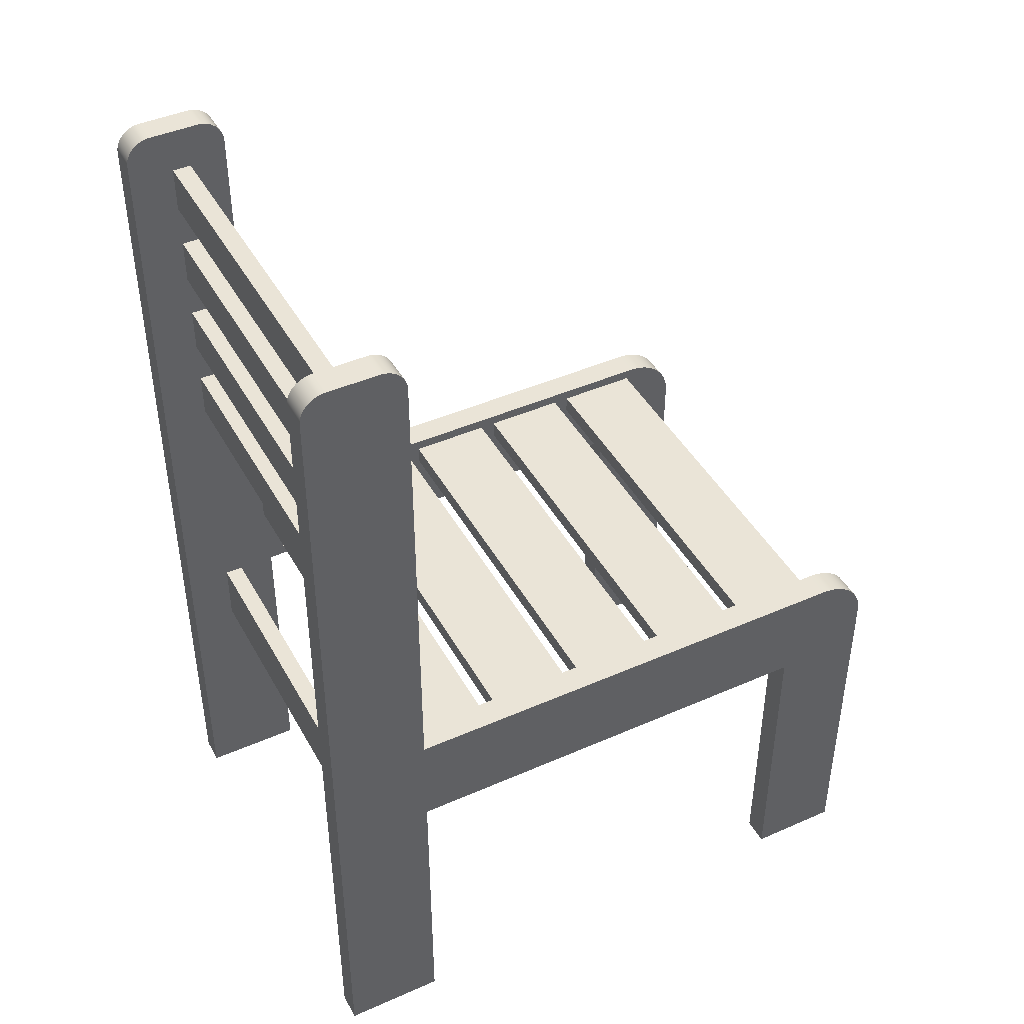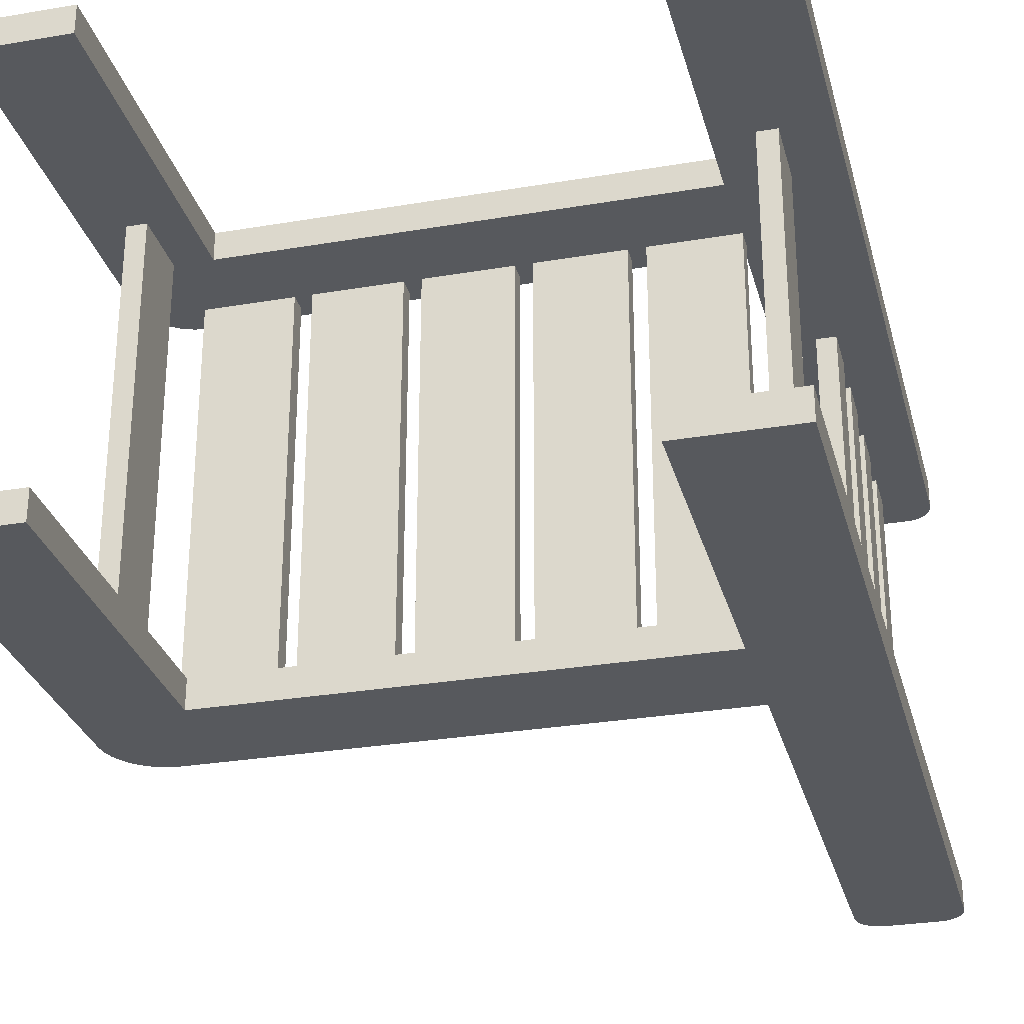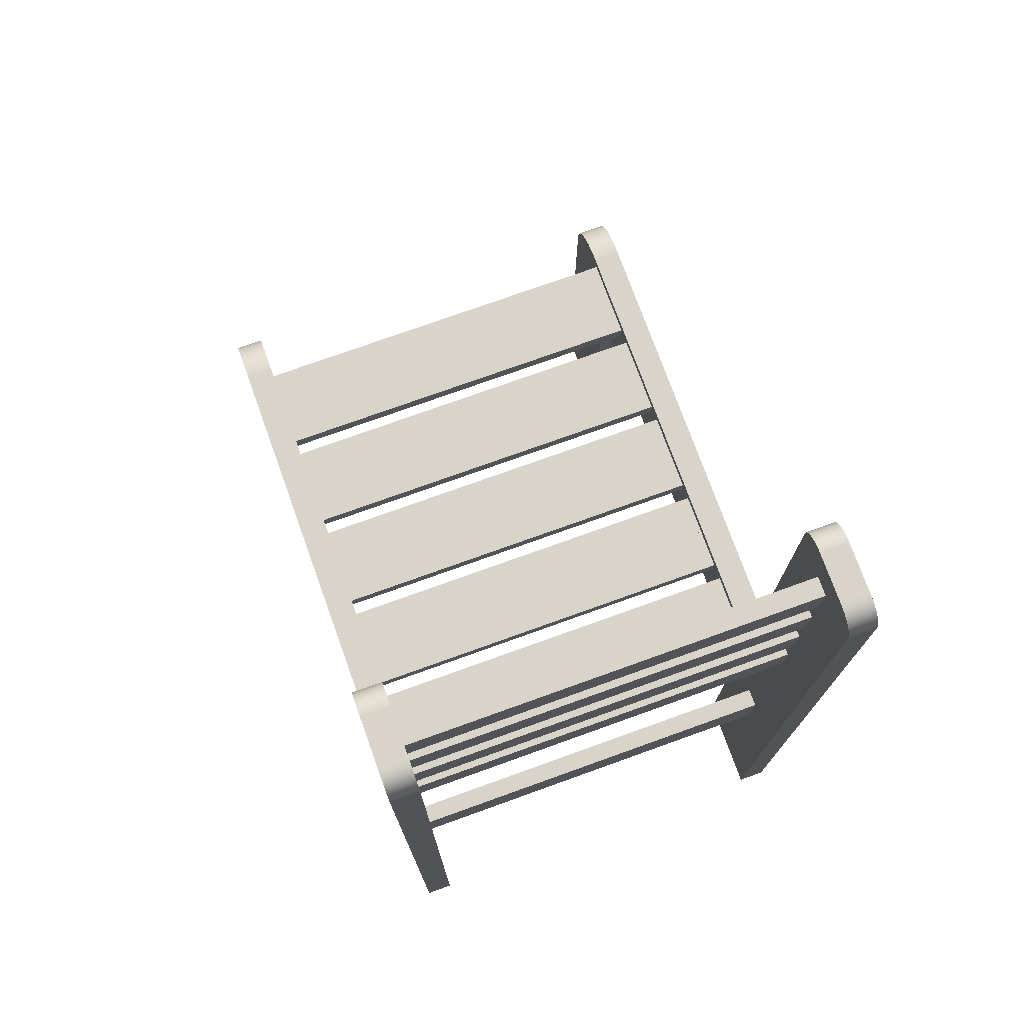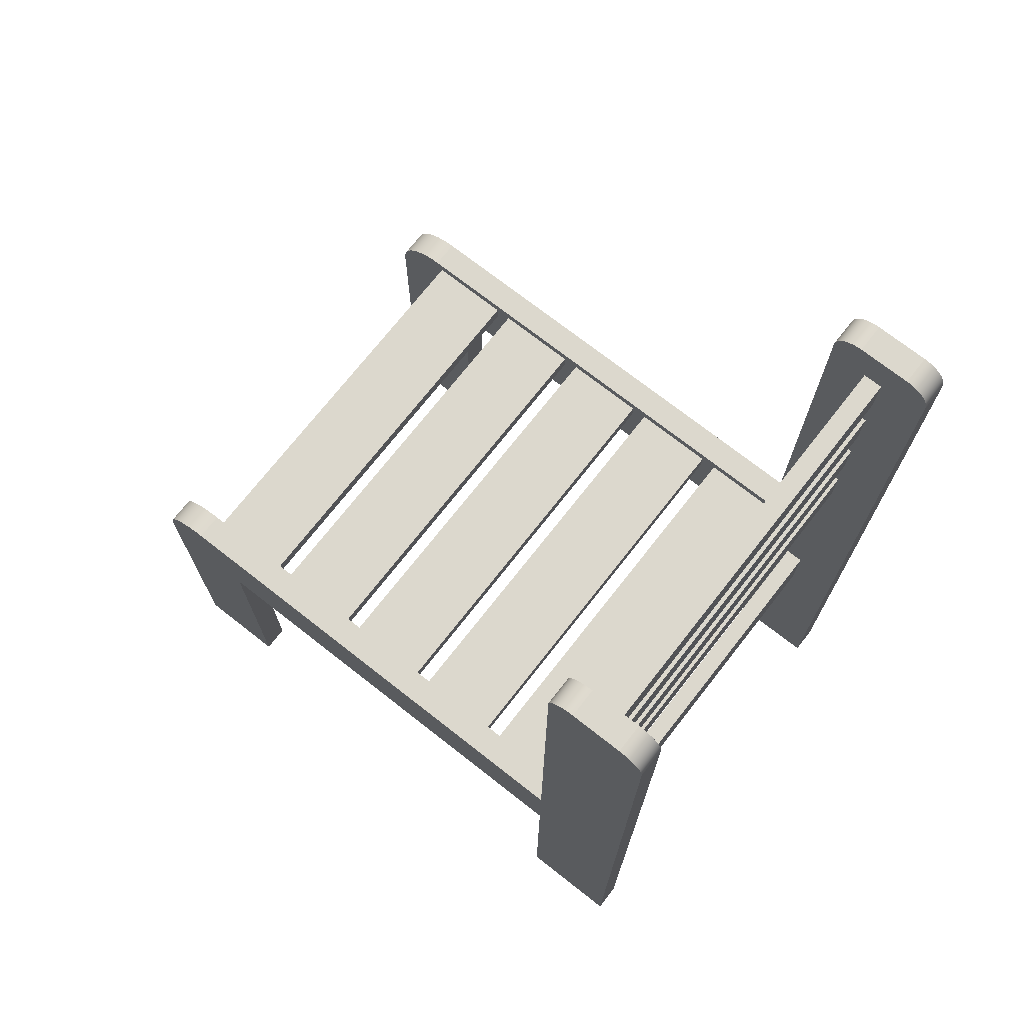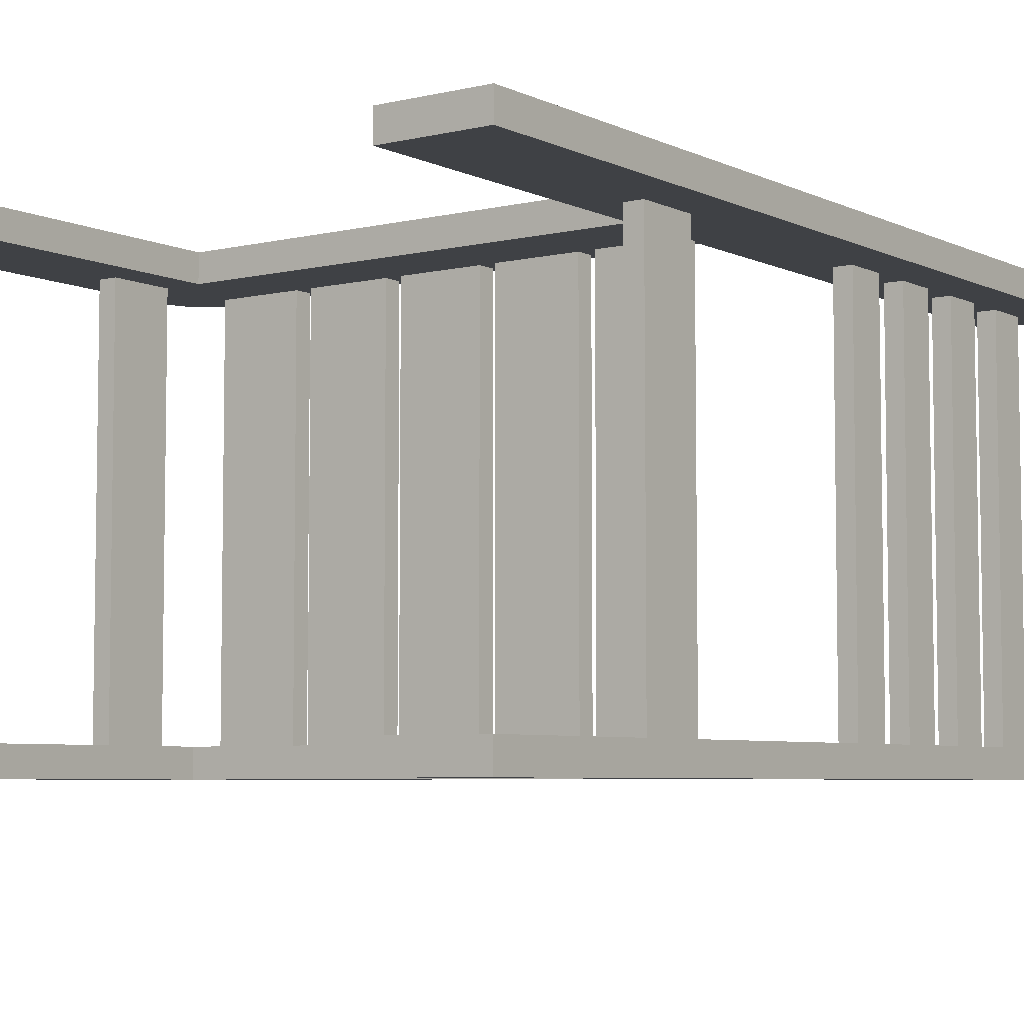
<metadata>
{"format":"obj","ext":"obj","renderer":"f3d","projection":"perspective","resolution":1024,"background":"white","views":[{"elev":43.9,"azim":152.7,"up":"+Y"},{"elev":-29.1,"azim":14.2,"up":"+Z"},{"elev":74.9,"azim":70.2,"up":"+Y"},{"elev":72.4,"azim":38.1,"up":"+Y"},{"elev":-5.7,"azim":35.8,"up":"+Z"}]}
</metadata>
<code>
v  -9.656 0 -9.646
v  -13.57 0 -9.646
v  -13.57 15.5 -9.646
v  -9.656 13.39 -9.646
v  9.262 13.39 -9.646
v  9.262 17.72 -9.646
v  13.57 38.27 -9.646
v  13.57 0 -9.646
v  9.262 0 -9.646
v  9.262 38.27 -9.646
v  9.272 38.42 -9.646
v  13.56 38.42 -9.646
v  9.3 38.56 -9.646
v  13.54 38.56 -9.646
v  9.346 38.69 -9.646
v  13.49 38.69 -9.646
v  9.409 38.82 -9.646
v  13.43 38.82 -9.646
v  9.489 38.94 -9.646
v  13.35 38.94 -9.646
v  9.584 39.05 -9.646
v  13.25 39.05 -9.646
v  9.692 39.14 -9.646
v  13.14 39.14 -9.646
v  9.811 39.22 -9.646
v  13.02 39.22 -9.646
v  9.94 39.29 -9.646
v  12.89 39.29 -9.646
v  10.08 39.33 -9.646
v  12.76 39.33 -9.646
v  10.22 39.36 -9.646
v  12.62 39.36 -9.646
v  10.36 39.37 -9.646
v  12.47 39.37 -9.646
v  -13.55 15.79 -9.646
v  -13.5 16.08 -9.646
v  -13.4 16.35 -9.646
v  -13.28 16.61 -9.646
v  -13.12 16.85 -9.646
v  -12.92 17.07 -9.646
v  -12.71 17.26 -9.646
v  -12.47 17.42 -9.646
v  -12.21 17.55 -9.646
v  -11.93 17.64 -9.646
v  -11.65 17.7 -9.646
v  -11.36 17.72 -9.646
v  -11.98 10.63 -8.465
v  -13.57 15.5 -8.465
v  -13.57 0 -8.465
v  -11.19 10.63 -8.465
v  -9.656 13.39 -8.465
v  -9.656 0 -8.465
v  -11.19 13.39 -8.465
v  9.384 16.46 -8.465
v  9.262 13.39 -8.465
v  11.66 24.11 -8.465
v  10.86 13.39 -8.465
v  13.57 38.27 -8.465
v  11.65 13.39 -8.465
v  11.65 10.63 -8.465
v  13.57 0 -8.465
v  9.262 0 -8.465
v  10.86 10.63 -8.465
v  11.66 26.08 -8.465
v  11.66 27.91 -8.465
v  11.66 29.88 -8.465
v  11.66 31.72 -8.465
v  11.66 33.69 -8.465
v  10.87 33.69 -8.465
v  11.66 35.53 -8.465
v  11.66 37.49 -8.465
v  10.87 37.49 -8.465
v  9.262 38.27 -8.465
v  10.87 35.53 -8.465
v  10.87 31.72 -8.465
v  10.87 29.88 -8.465
v  10.87 27.91 -8.465
v  10.87 26.08 -8.465
v  10.87 24.11 -8.465
v  9.262 17.72 -8.465
v  9.384 17.25 -8.465
v  5.84 17.25 -8.465
v  5.152 17.25 -8.465
v  1.608 17.25 -8.465
v  0.9192 17.25 -8.465
v  -2.624 17.25 -8.465
v  -3.313 17.25 -8.465
v  -6.856 17.25 -8.465
v  -7.545 17.25 -8.465
v  -11.09 17.25 -8.465
v  -12.71 17.26 -8.465
v  -12.47 17.42 -8.465
v  -12.21 17.55 -8.465
v  -11.93 17.64 -8.465
v  -11.65 17.7 -8.465
v  -11.36 17.72 -8.465
v  -12.92 17.07 -8.465
v  -13.12 16.85 -8.465
v  -13.28 16.61 -8.465
v  -11.09 16.46 -8.465
v  -13.4 16.35 -8.465
v  -13.5 16.08 -8.465
v  -13.55 15.79 -8.465
v  -11.98 13.39 -8.465
v  5.84 16.46 -8.465
v  5.152 16.46 -8.465
v  1.608 16.46 -8.465
v  0.9192 16.46 -8.465
v  -2.624 16.46 -8.465
v  -3.313 16.46 -8.465
v  -6.856 16.46 -8.465
v  -7.545 16.46 -8.465
v  13.56 38.42 -8.465
v  9.272 38.42 -8.465
v  13.54 38.56 -8.465
v  9.3 38.56 -8.465
v  13.49 38.69 -8.465
v  9.346 38.69 -8.465
v  13.43 38.82 -8.465
v  9.409 38.82 -8.465
v  13.35 38.94 -8.465
v  9.489 38.94 -8.465
v  13.25 39.05 -8.465
v  9.584 39.05 -8.465
v  13.14 39.14 -8.465
v  9.692 39.14 -8.465
v  13.02 39.22 -8.465
v  9.811 39.22 -8.465
v  12.89 39.29 -8.465
v  9.94 39.29 -8.465
v  12.76 39.33 -8.465
v  10.08 39.33 -8.465
v  12.62 39.36 -8.465
v  10.22 39.36 -8.465
v  12.47 39.37 -8.465
v  10.36 39.37 -8.465
v  9.346 38.69 9.646
v  9.409 38.82 9.646
v  9.409 38.82 8.465
v  9.346 38.69 8.465
v  13.43 38.82 9.646
v  13.49 38.69 9.646
v  13.49 38.69 8.465
v  13.43 38.82 8.465
v  -13.4 16.35 9.646
v  -13.28 16.61 9.646
v  -13.28 16.61 8.465
v  -13.4 16.35 8.465
v  10.36 39.37 8.465
v  10.36 39.37 9.646
v  12.47 39.37 9.646
v  12.47 39.37 8.465
v  12.89 39.29 8.465
v  12.89 39.29 9.646
v  13.02 39.22 9.646
v  13.02 39.22 8.465
v  13.25 39.05 9.646
v  13.35 38.94 9.646
v  13.35 38.94 8.465
v  13.25 39.05 8.465
v  10.22 39.36 8.465
v  10.22 39.36 9.646
v  -12.92 17.07 8.465
v  -12.92 17.07 9.646
v  -12.71 17.26 9.646
v  -12.71 17.26 8.465
v  9.262 17.72 9.646
v  9.262 38.27 9.646
v  9.262 38.27 8.465
v  9.262 17.72 8.465
v  -13.12 16.85 9.646
v  -13.12 16.85 8.465
v  9.489 38.94 9.646
v  9.584 39.05 9.646
v  9.584 39.05 8.465
v  9.489 38.94 8.465
v  13.57 38.27 9.646
v  13.57 0 9.646
v  13.57 0 8.465
v  13.57 38.27 8.465
v  13.14 39.14 8.465
v  13.14 39.14 9.646
v  -12.21 17.55 8.465
v  -12.21 17.55 9.646
v  -11.93 17.64 9.646
v  -11.93 17.64 8.465
v  10.08 39.33 8.465
v  10.08 39.33 9.646
v  9.692 39.14 9.646
v  9.692 39.14 8.465
v  -11.65 17.7 8.465
v  -11.65 17.7 9.646
v  -11.36 17.72 9.646
v  -11.36 17.72 8.465
v  9.262 0 9.646
v  9.262 13.39 9.646
v  9.262 13.39 8.465
v  9.262 0 8.465
v  -13.5 16.08 9.646
v  -13.5 16.08 8.465
v  -13.57 0 9.646
v  -13.57 15.5 9.646
v  -13.57 15.5 8.465
v  -13.57 0 8.465
v  9.272 38.42 9.646
v  9.272 38.42 8.465
v  13.54 38.56 9.646
v  13.54 38.56 8.465
v  13.56 38.42 9.646
v  13.56 38.42 8.465
v  12.76 39.33 8.465
v  12.76 39.33 9.646
v  -12.47 17.42 9.646
v  -12.47 17.42 8.465
v  9.3 38.56 9.646
v  9.3 38.56 8.465
v  9.94 39.29 8.465
v  9.94 39.29 9.646
v  -9.656 13.39 9.646
v  -9.656 13.39 8.465
v  9.811 39.22 8.465
v  9.811 39.22 9.646
v  12.62 39.36 8.465
v  12.62 39.36 9.646
v  -9.656 0 8.465
v  -9.656 0 9.646
v  -11.98 10.63 8.465
v  -11.98 13.39 8.465
v  -11.19 13.39 8.465
v  10.86 13.39 8.465
v  11.65 13.39 8.465
v  9.384 16.46 8.465
v  11.66 24.11 8.465
v  11.65 10.63 8.465
v  10.86 10.63 8.465
v  11.66 26.08 8.465
v  11.66 27.91 8.465
v  10.87 27.91 8.465
v  10.87 26.08 8.465
v  10.87 24.11 8.465
v  9.384 17.25 8.465
v  5.84 17.25 8.465
v  5.152 17.25 8.465
v  1.608 17.25 8.465
v  0.9192 17.25 8.465
v  -2.624 17.25 8.465
v  -3.313 17.25 8.465
v  -6.856 17.25 8.465
v  -7.545 17.25 8.465
v  -11.09 17.25 8.465
v  -11.09 16.46 8.465
v  -13.55 15.79 8.465
v  -7.545 16.46 8.465
v  -6.856 16.46 8.465
v  -3.313 16.46 8.465
v  -2.624 16.46 8.465
v  0.9192 16.46 8.465
v  1.608 16.46 8.465
v  5.152 16.46 8.465
v  5.84 16.46 8.465
v  10.87 29.88 8.465
v  10.87 31.72 8.465
v  10.87 33.69 8.465
v  11.66 33.69 8.465
v  10.87 35.53 8.465
v  10.87 37.49 8.465
v  11.66 37.49 8.465
v  11.66 35.53 8.465
v  11.66 31.72 8.465
v  11.66 29.88 8.465
v  -11.19 10.63 8.465
v  -13.55 15.79 9.646
g Chair
f 1 2 3 4
f 5 4 3 6
f 5 6 7 8
f 5 8 9
f 7 6 10 11
f 12 7 11 13
f 14 12 13 15
f 16 14 15 17
f 18 16 17 19
f 20 18 19 21
f 22 20 21 23
f 24 22 23 25
f 26 24 25 27
f 28 26 27 29
f 30 28 29 31
f 32 30 31 33
f 32 33 34
f 6 3 35 36
f 6 36 37 38
f 6 38 39 40
f 6 40 41 42
f 6 42 43 44
f 6 44 45 46
f 47 48 49 50
f 51 50 49 52
f 53 50 51 54
f 54 51 55 56
f 56 55 57 58
f 58 57 59 60
f 61 58 60 62
f 62 60 63 55
f 55 63 57
f 64 56 58 65
f 66 65 58 67
f 68 67 58 69
f 70 69 58 71
f 72 71 58 73
f 74 72 73 69
f 75 69 73 76
f 77 76 73 78
f 79 78 73 80
f 56 79 80 81
f 54 56 81
f 82 81 80 83
f 84 83 80 85
f 86 85 80 87
f 88 87 80 89
f 90 89 80 91
f 92 91 80 93
f 94 93 80 95
f 96 95 80
f 90 91 97 98
f 90 98 99 100
f 100 99 101 54
f 54 101 102 103
f 54 103 48 104
f 53 54 104
f 48 47 104
f 100 54 105 106
f 106 105 82 83
f 100 106 107 108
f 108 107 84 85
f 100 108 109 110
f 110 109 86 87
f 100 110 111 112
f 112 111 88 89
f 65 77 78 64
f 67 75 76 66
f 74 69 70
f 73 58 113 114
f 114 113 115 116
f 116 115 117 118
f 118 117 119 120
f 120 119 121 122
f 122 121 123 124
f 124 123 125 126
f 126 125 127 128
f 128 127 129 130
f 130 129 131 132
f 132 131 133 134
f 134 133 135 136
f 33 136 135 34
f 34 135 133 32
f 32 133 131 30
f 30 131 129 28
f 28 129 127 26
f 26 127 125 24
f 24 125 123 22
f 123 121 20 22
f 121 119 18 20
f 119 117 16 18
f 117 115 14 16
f 115 113 12 14
f 113 58 7 12
f 58 61 8 7
f 62 9 8 61
f 62 55 5 9
f 51 4 5 55
f 51 52 1 4
f 49 2 1 52
f 49 48 3 2
f 48 103 35 3
f 103 102 36 35
f 102 101 37 36
f 101 99 38 37
f 99 98 39 38
f 98 97 40 39
f 40 97 91 41
f 41 91 92 42
f 42 92 93 43
f 43 93 94 44
f 44 94 95 45
f 45 95 96 46
f 46 96 80 6
f 80 73 10 6
f 73 114 11 10
f 114 116 13 11
f 116 118 15 13
f 118 120 17 15
f 120 122 19 17
f 122 124 21 19
f 21 124 126 23
f 23 126 128 25
f 25 128 130 27
f 27 130 132 29
f 29 132 134 31
f 31 134 136 33
f 137 138 139 140
f 141 142 143 144
f 145 146 147 148
f 149 150 151 152
f 153 154 155 156
f 157 158 159 160
f 161 162 150 149
f 163 164 165 166
f 167 168 169 170
f 171 164 163 172
f 173 174 175 176
f 177 178 179 180
f 181 182 157 160
f 183 184 185 186
f 187 188 162 161
f 175 174 189 190
f 191 192 193 194
f 195 196 197 198
f 199 145 148 200
f 201 202 203 204
f 168 205 206 169
f 142 207 208 143
f 209 177 180 210
f 211 212 154 153
f 166 165 213 214
f 195 198 179 178
f 205 215 216 206
f 217 218 188 187
f 146 171 172 147
f 219 220 197 196
f 221 222 218 217
f 223 224 212 211
f 138 173 176 139
f 215 137 140 216
f 201 204 225 226
f 152 151 224 223
f 207 209 210 208
f 214 213 184 183
f 156 155 182 181
f 225 204 203 227
f 228 227 203 229
f 220 229 203 197
f 230 197 203 231
f 231 203 232 233
f 231 233 180 234
f 234 180 179 235
f 197 235 179 198
f 235 197 230
f 180 233 236 237
f 238 237 236 239
f 169 238 239 240
f 170 169 240 233
f 241 170 233 232
f 166 170 241 242
f 166 242 243 244
f 166 244 245 246
f 166 246 247 248
f 166 248 249 250
f 163 166 250 172
f 147 172 250 251
f 148 147 251 232
f 200 148 232 252
f 232 203 252
f 232 251 253 254
f 254 253 249 248
f 232 254 255 256
f 256 255 247 246
f 232 256 257 258
f 258 257 245 244
f 232 258 259 260
f 260 259 243 242
f 170 166 214 183
f 170 183 186 191
f 170 191 194
f 261 238 169 262
f 263 262 169 264
f 265 264 169 266
f 267 266 169 180
f 268 267 180 264
f 269 264 180 270
f 180 237 270
f 262 269 270 261
f 268 264 265
f 180 169 206 210
f 210 206 216 208
f 208 216 140 143
f 143 140 139 144
f 144 139 176 159
f 159 176 175 160
f 160 175 190 181
f 181 190 221 156
f 156 221 217 153
f 153 217 187 211
f 211 187 161 223
f 223 161 149 152
f 271 229 220 225
f 271 225 227
f 194 193 167 170
f 190 189 222 221
f 186 185 192 191
f 272 199 200 252
f 201 226 219 202
f 167 202 219 196
f 177 167 196 195
f 177 195 178
f 168 167 177 209
f 205 168 209 207
f 215 205 207 142
f 137 215 142 141
f 138 137 141 158
f 173 138 158 157
f 174 173 157 182
f 189 174 182 155
f 222 189 155 154
f 218 222 154 212
f 188 218 212 224
f 162 188 224 151
f 162 151 150
f 272 202 167 199
f 145 199 167 146
f 171 146 167 164
f 165 164 167 213
f 184 213 167 185
f 192 185 167 193
f 202 272 252 203
f 219 226 225 220
f 158 141 144 159
f 72 266 267 71
f 265 266 72 74
f 265 74 70 268
f 267 268 70 71
f 69 263 264 68
f 262 263 69 75
f 262 75 67 269
f 264 269 67 68
f 76 261 270 66
f 238 261 76 77
f 238 77 65 237
f 270 237 65 66
f 78 239 236 64
f 240 239 78 79
f 240 79 56 233
f 236 233 56 64
f 82 242 241 81
f 260 242 82 105
f 260 105 54 232
f 241 232 54 81
f 84 244 243 83
f 258 244 84 107
f 258 107 106 259
f 243 259 106 83
f 86 246 245 85
f 256 246 86 109
f 256 109 108 257
f 245 257 108 85
f 88 248 247 87
f 254 248 88 111
f 254 111 110 255
f 247 255 110 87
f 90 250 249 89
f 251 250 90 100
f 251 100 112 253
f 249 253 112 89
f 57 230 231 59
f 235 230 57 63
f 235 63 60 234
f 231 234 60 59
f 104 228 229 53
f 227 228 104 47
f 227 47 50 271
f 229 271 50 53

</code>
